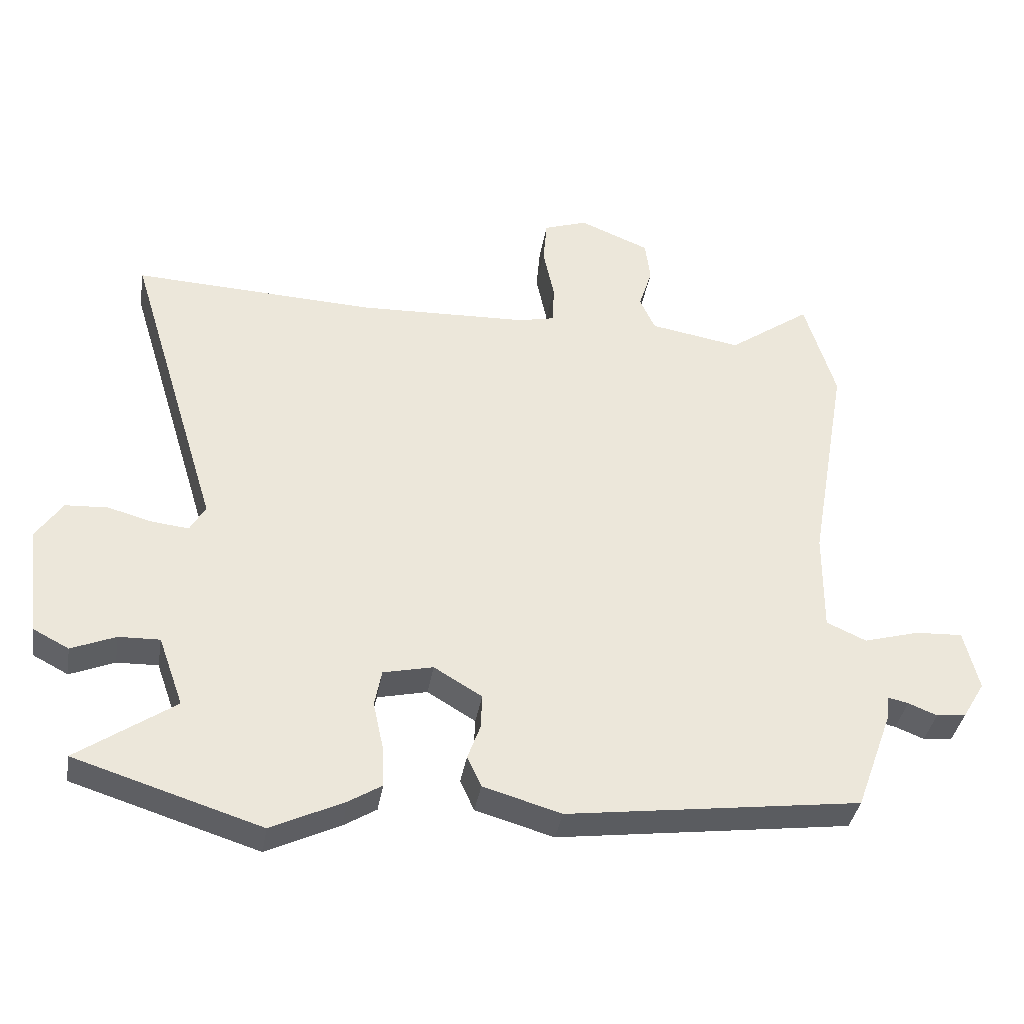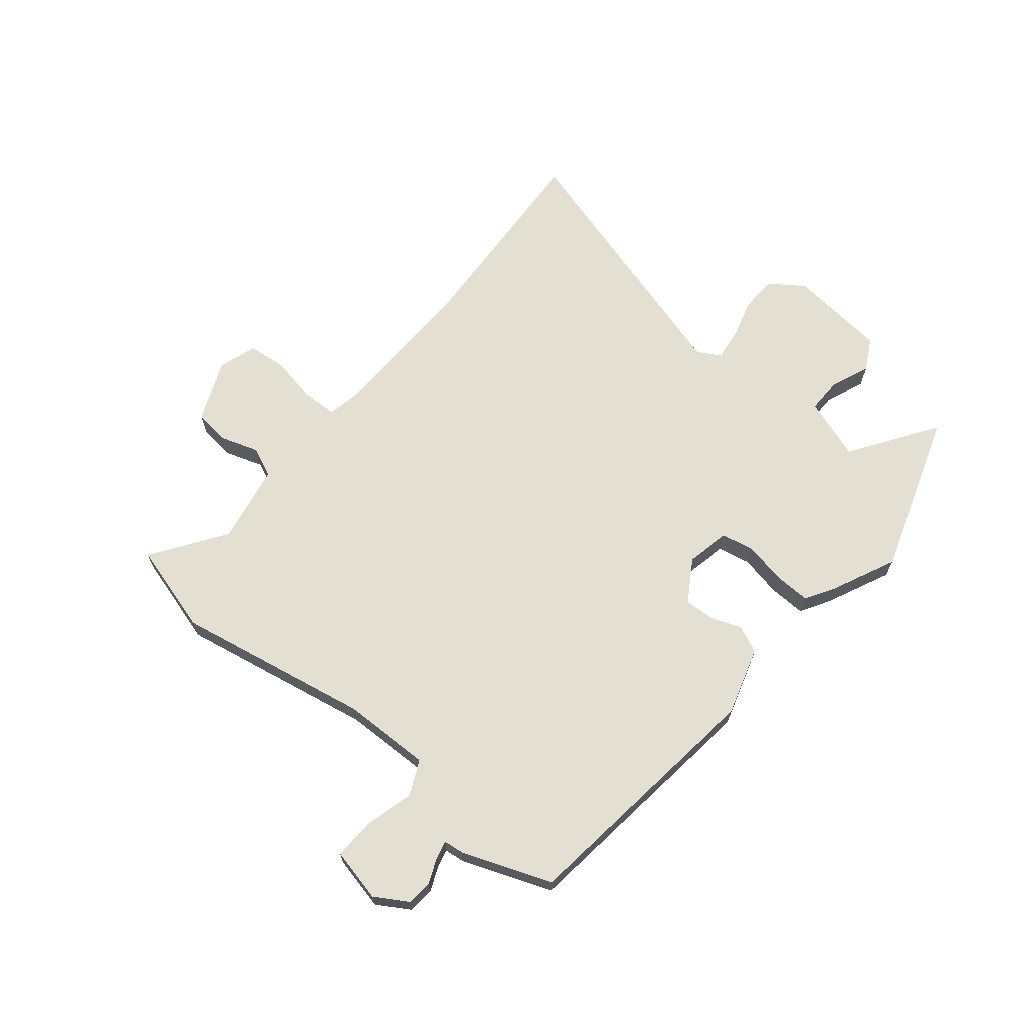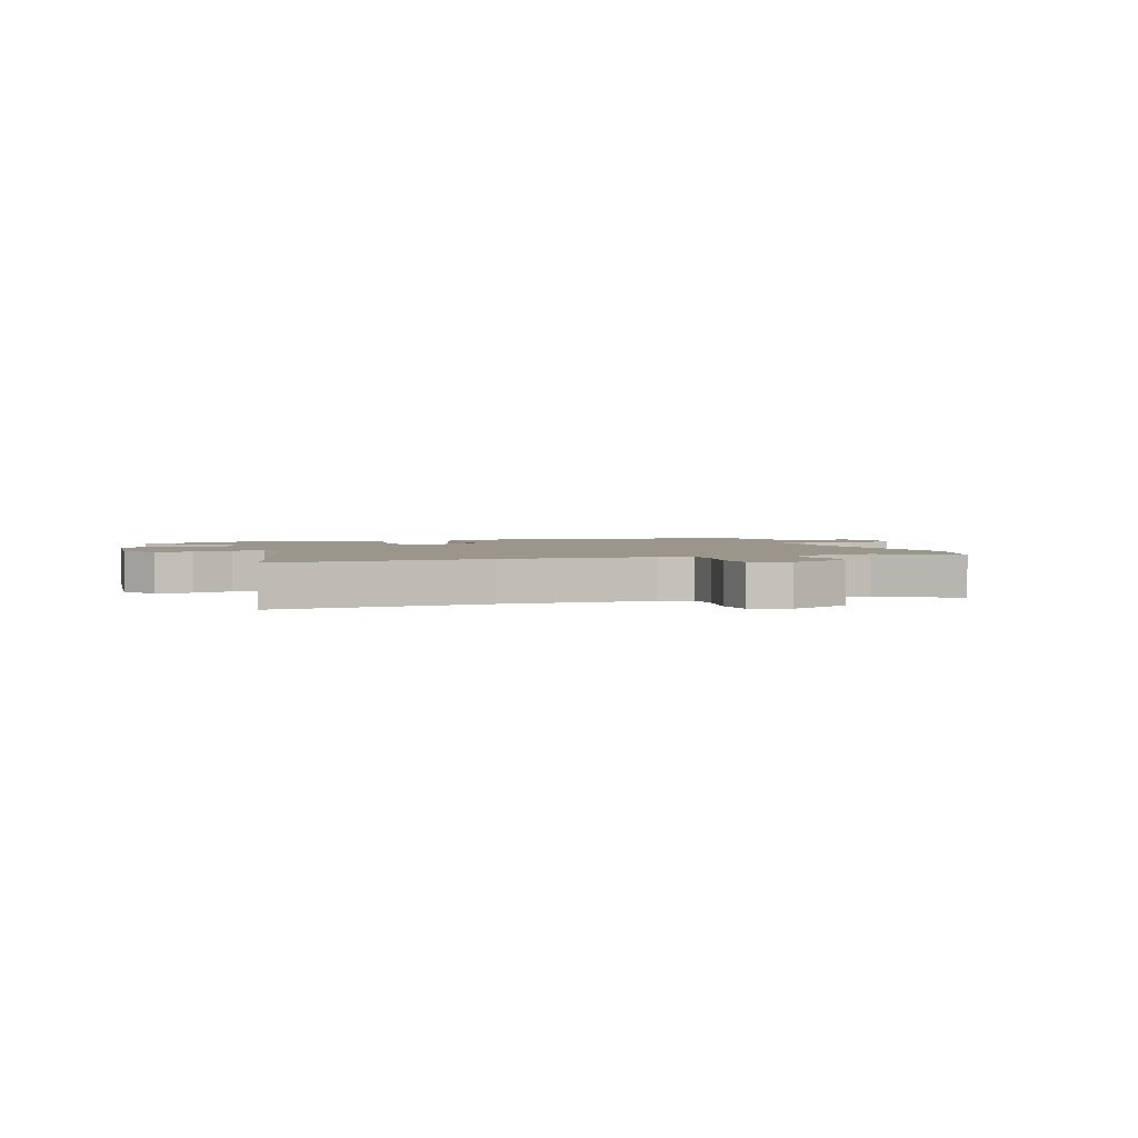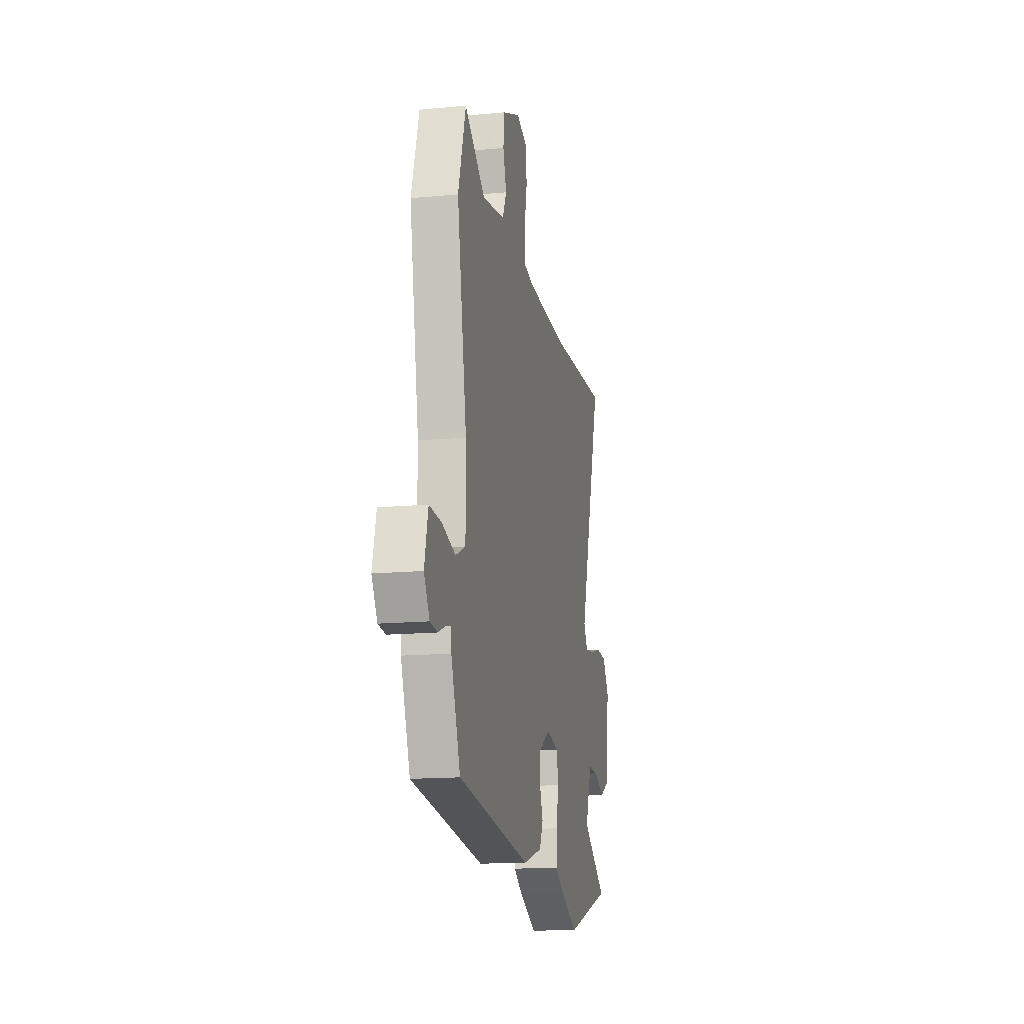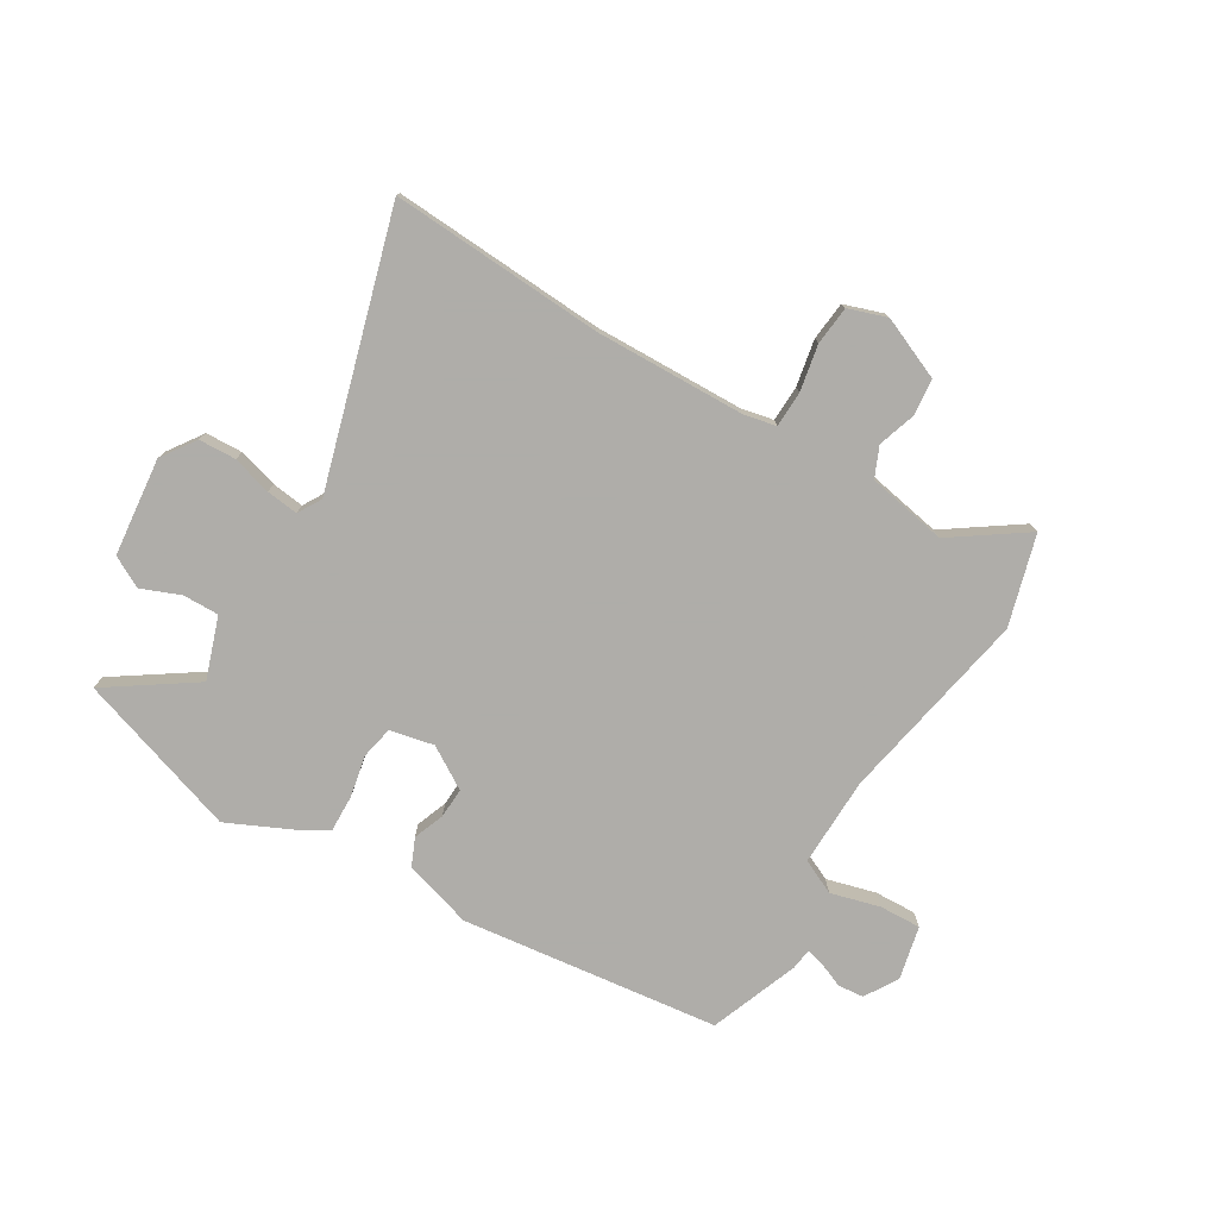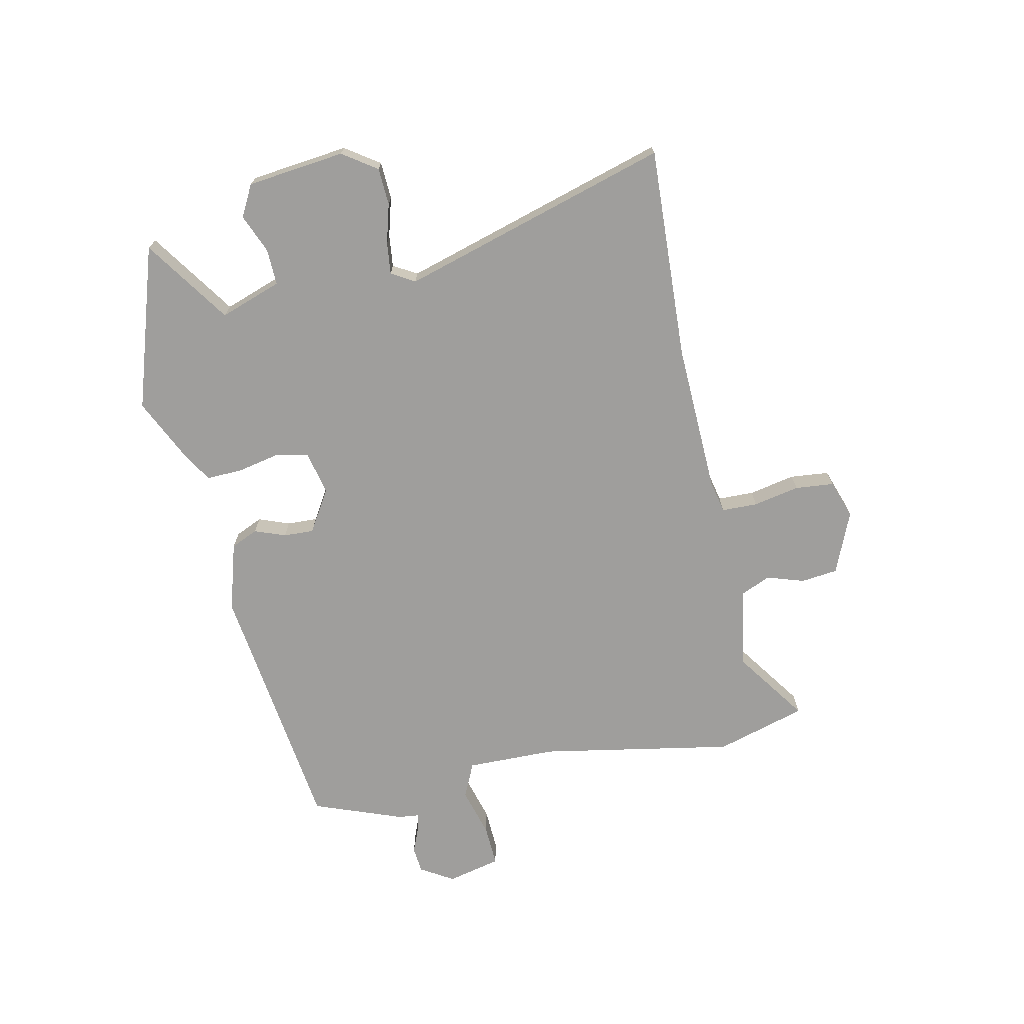
<metadata>
{"format":"obj","ext":"obj","renderer":"f3d","projection":"perspective","resolution":1024,"background":"white","views":[{"elev":-37.5,"azim":-9.5,"up":"+Z"},{"elev":67.1,"azim":128.6,"up":"+Y"},{"elev":2.5,"azim":-20.0,"up":"+Y"},{"elev":-15.1,"azim":101.4,"up":"+Z"},{"elev":-77.2,"azim":-31.8,"up":"+Y"},{"elev":-71.0,"azim":-78.4,"up":"+Y"}]}
</metadata>
<code>
v 0.485 0.07 -0.401
v 0.026 0.07 -0.464
v -0.096 0.07 -0.429
v -0.118 0.07 -0.381
v -0.098 0.07 -0.326
v -0.096 0.07 -0.272
v -0.171 0.07 -0.227
v -0.249 0.07 -0.245
v -0.26 0.07 -0.303
v -0.244 0.07 -0.377
v -0.241 0.07 -0.442
v -0.292 0.07 -0.474
v -0.406 0.07 -0.529
v -0.697 0.07 -0.438
v -0.545 0.07 -0.332
v -0.584 0.07 -0.223
v -0.648 0.07 -0.225
v -0.717 0.07 -0.254
v -0.773 0.07 -0.225
v -0.794 0.07 -0.051
v -0.753 0.07 0.01
v -0.687 0.07 0.014
v -0.617 0.07 -0.005
v -0.56 0.07 -0.011
v -0.536 0.07 0.031
v -0.681 0.07 0.508
v -0.303 0.07 0.492
v -0.036 0.07 0.503
v 0.022 0.07 0.516
v 0.023 0.07 0.58
v 0.006 0.07 0.662
v 0.012 0.07 0.731
v 0.08 0.07 0.755
v 0.19 0.07 0.71
v 0.198 0.07 0.645
v 0.177 0.07 0.578
v 0.201 0.07 0.525
v 0.343 0.07 0.501
v 0.472 0.07 0.593
v 0.52 0.07 0.433
v 0.46 0.07 0.087
v 0.459 0.07 -0.072
v 0.521 0.07 -0.1
v 0.608 0.07 -0.075
v 0.682 0.07 -0.071
v 0.705 0.07 -0.166
v 0.67 0.07 -0.225
v 0.624 0.07 -0.23
v 0.579 0.07 -0.212
v 0.547 0.07 -0.205
v 0.543 0.07 -0.242
v 0.485 0 -0.401
v 0.026 0 -0.464
v -0.096 0 -0.429
v -0.118 0 -0.381
v -0.098 0 -0.326
v -0.096 0 -0.272
v -0.171 0 -0.227
v -0.249 0 -0.245
v -0.26 0 -0.303
v -0.244 0 -0.377
v -0.241 0 -0.442
v -0.292 0 -0.474
v -0.406 0 -0.529
v -0.697 0 -0.438
v -0.545 0 -0.332
v -0.584 0 -0.223
v -0.648 0 -0.225
v -0.717 0 -0.254
v -0.773 0 -0.225
v -0.794 0 -0.051
v -0.753 0 0.01
v -0.687 0 0.014
v -0.617 0 -0.005
v -0.56 0 -0.011
v -0.536 0 0.031
v -0.681 0 0.508
v -0.303 0 0.492
v -0.036 0 0.503
v 0.022 0 0.516
v 0.023 0 0.58
v 0.006 0 0.662
v 0.012 0 0.731
v 0.08 0 0.755
v 0.19 0 0.71
v 0.198 0 0.645
v 0.177 0 0.578
v 0.201 0 0.525
v 0.343 0 0.501
v 0.472 0 0.593
v 0.52 0 0.433
v 0.46 0 0.087
v 0.459 0 -0.072
v 0.521 0 -0.1
v 0.608 0 -0.075
v 0.682 0 -0.071
v 0.705 0 -0.166
v 0.67 0 -0.225
v 0.624 0 -0.23
v 0.579 0 -0.212
v 0.547 0 -0.205
v 0.543 0 -0.242
f 50 51 1 2
f 46 47 48 49
f 46 49 50
f 43 44 45 46
f 43 46 50
f 42 43 50 2
f 38 39 40 41
f 37 38 41 42
f 36 37 42 2
f 34 35 36
f 30 31 32 33
f 29 30 33 34
f 25 26 27
f 25 27 28
f 24 25 28 29
f 20 21 22 23
f 20 23 24
f 17 18 19 20
f 16 17 20 24
f 15 16 24 29
f 13 14 15
f 9 10 11 12
f 9 12 13 15
f 2 3 4 5
f 2 5 6
f 36 2 6
f 34 36 6 7
f 29 34 7 8
f 15 29 8
f 8 9 15
f 53 52 102 101
f 100 99 98 97
f 101 100 97
f 97 96 95 94
f 101 97 94
f 53 101 94 93
f 92 91 90 89
f 93 92 89 88
f 53 93 88 87
f 87 86 85
f 84 83 82 81
f 85 84 81 80
f 78 77 76
f 79 78 76
f 80 79 76 75
f 74 73 72 71
f 75 74 71
f 71 70 69 68
f 75 71 68 67
f 80 75 67 66
f 66 65 64
f 63 62 61 60
f 66 64 63 60
f 56 55 54 53
f 57 56 53
f 57 53 87
f 58 57 87 85
f 59 58 85 80
f 59 80 66
f 66 60 59
f 1 52 53 2
f 2 53 54 3
f 3 54 55 4
f 4 55 56 5
f 5 56 57 6
f 6 57 58 7
f 7 58 59 8
f 8 59 60 9
f 9 60 61 10
f 10 61 62 11
f 11 62 63 12
f 12 63 64 13
f 13 64 65 14
f 14 65 66 15
f 15 66 67 16
f 16 67 68 17
f 17 68 69 18
f 18 69 70 19
f 19 70 71 20
f 20 71 72 21
f 21 72 73 22
f 22 73 74 23
f 23 74 75 24
f 24 75 76 25
f 25 76 77 26
f 26 77 78 27
f 27 78 79 28
f 28 79 80 29
f 29 80 81 30
f 30 81 82 31
f 31 82 83 32
f 32 83 84 33
f 33 84 85 34
f 34 85 86 35
f 35 86 87 36
f 36 87 88 37
f 37 88 89 38
f 38 89 90 39
f 39 90 91 40
f 40 91 92 41
f 41 92 93 42
f 42 93 94 43
f 43 94 95 44
f 44 95 96 45
f 45 96 97 46
f 46 97 98 47
f 47 98 99 48
f 48 99 100 49
f 49 100 101 50
f 50 101 102 51
f 51 102 52 1

</code>
